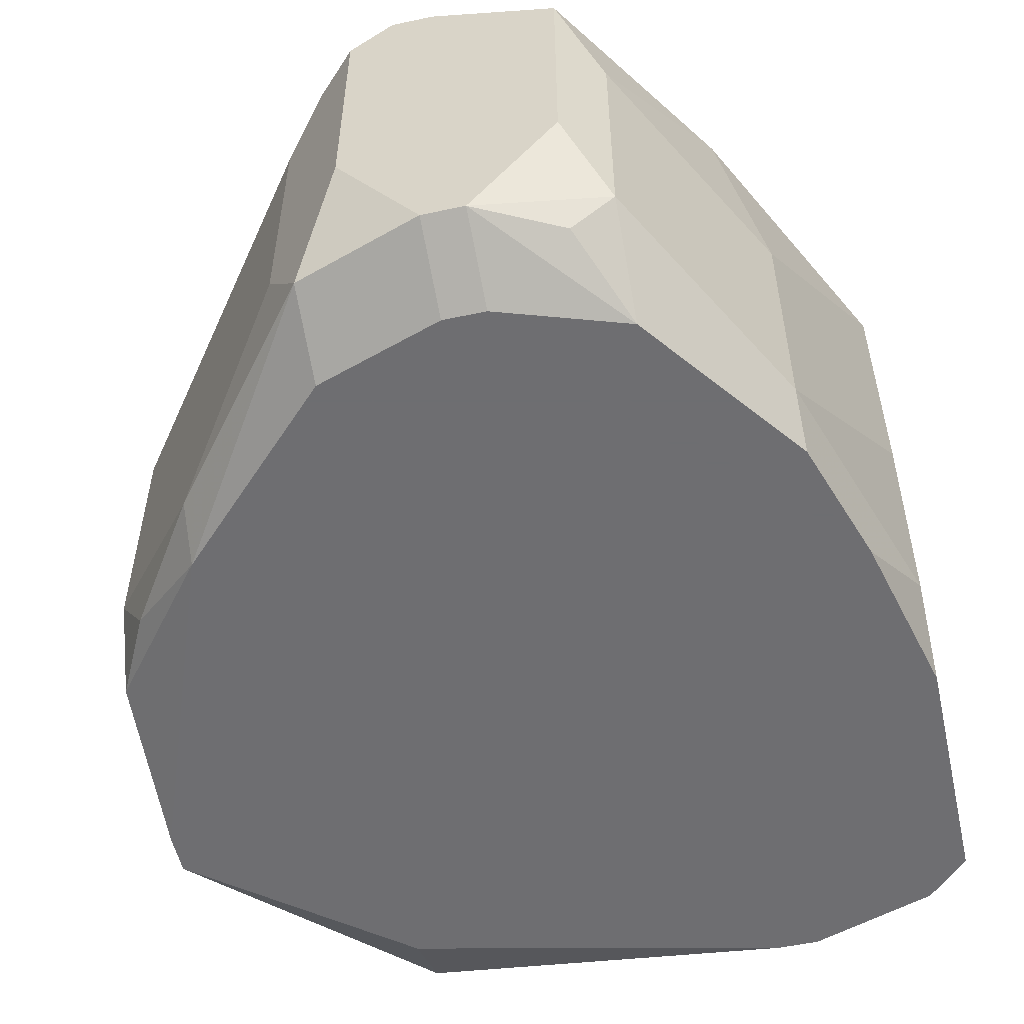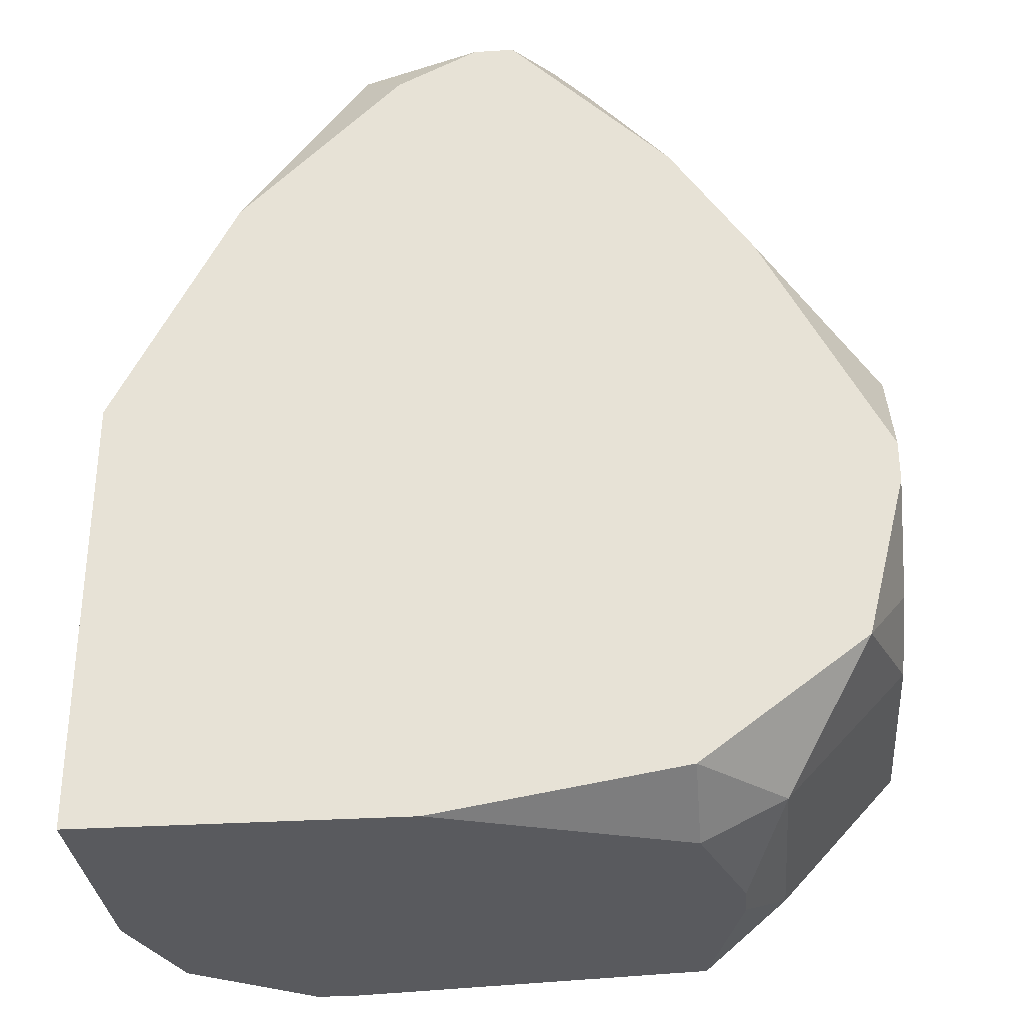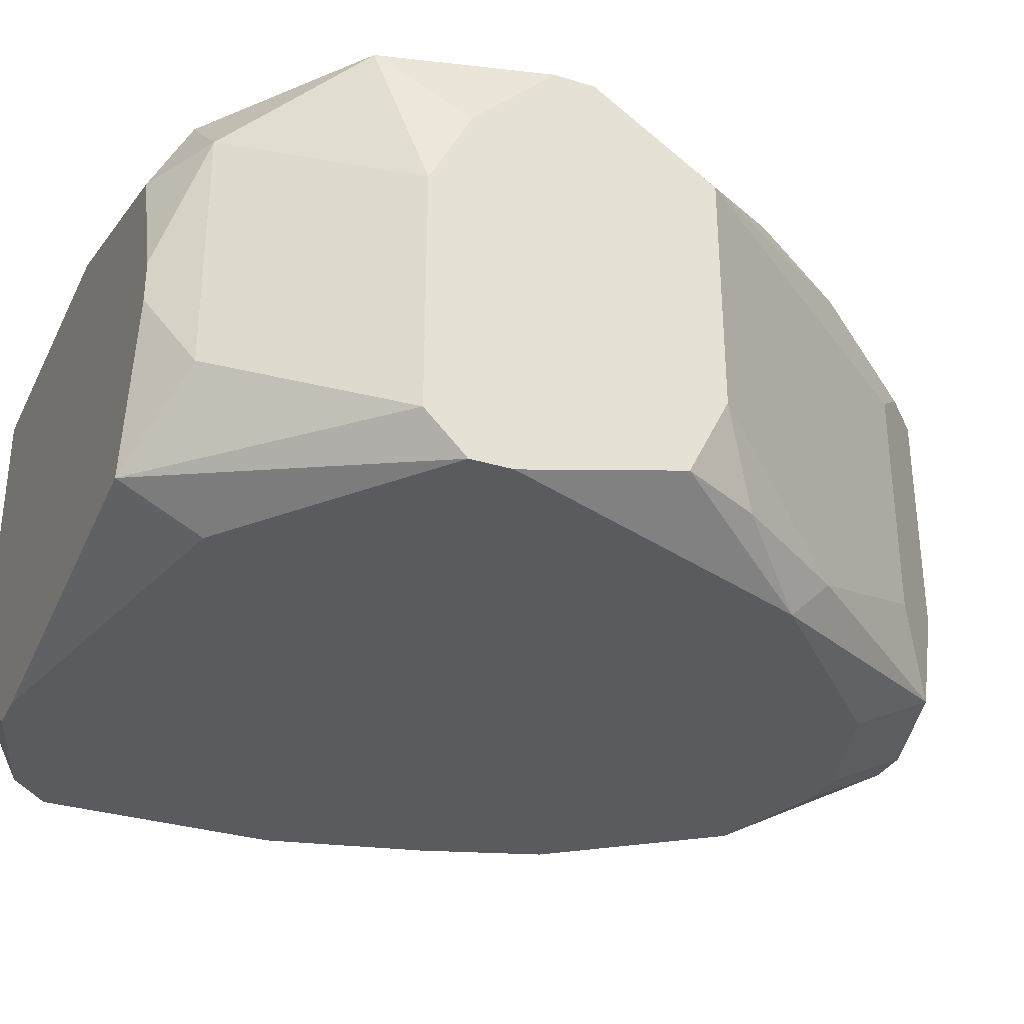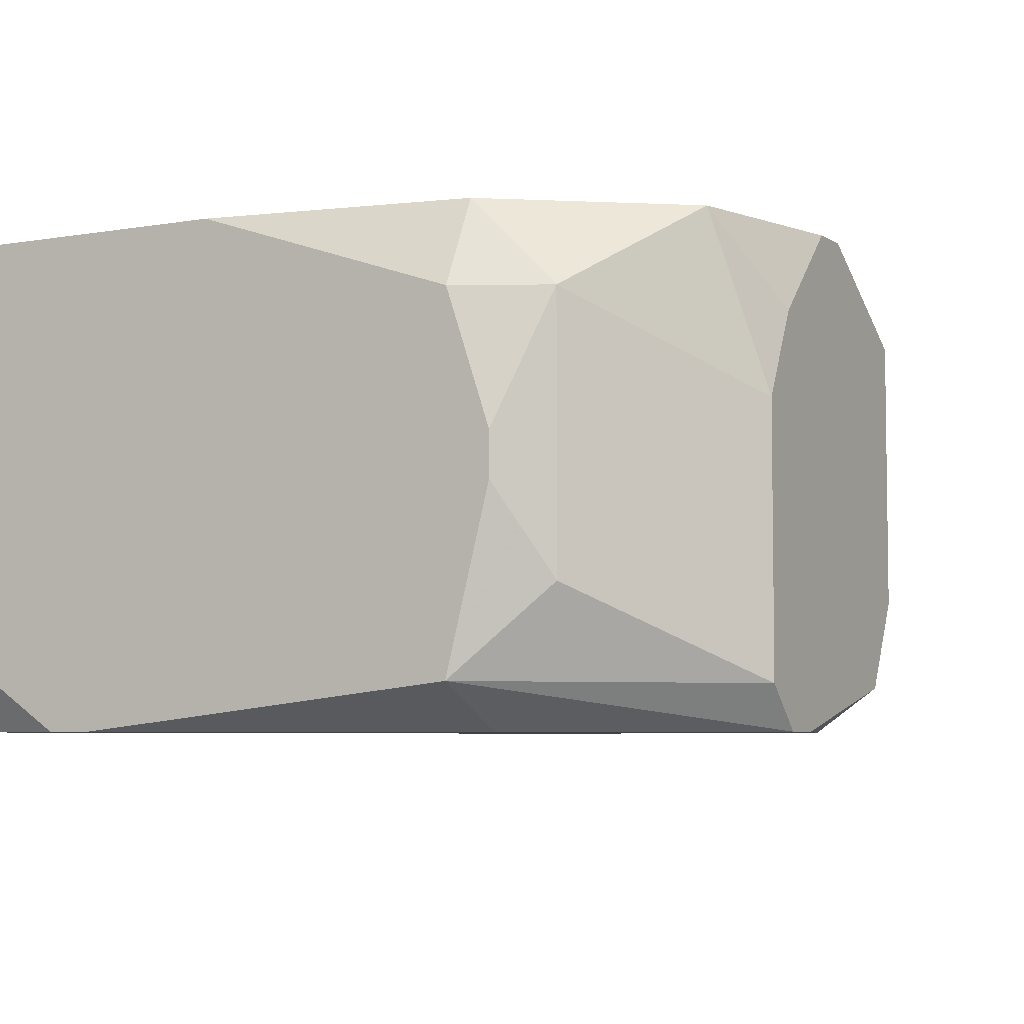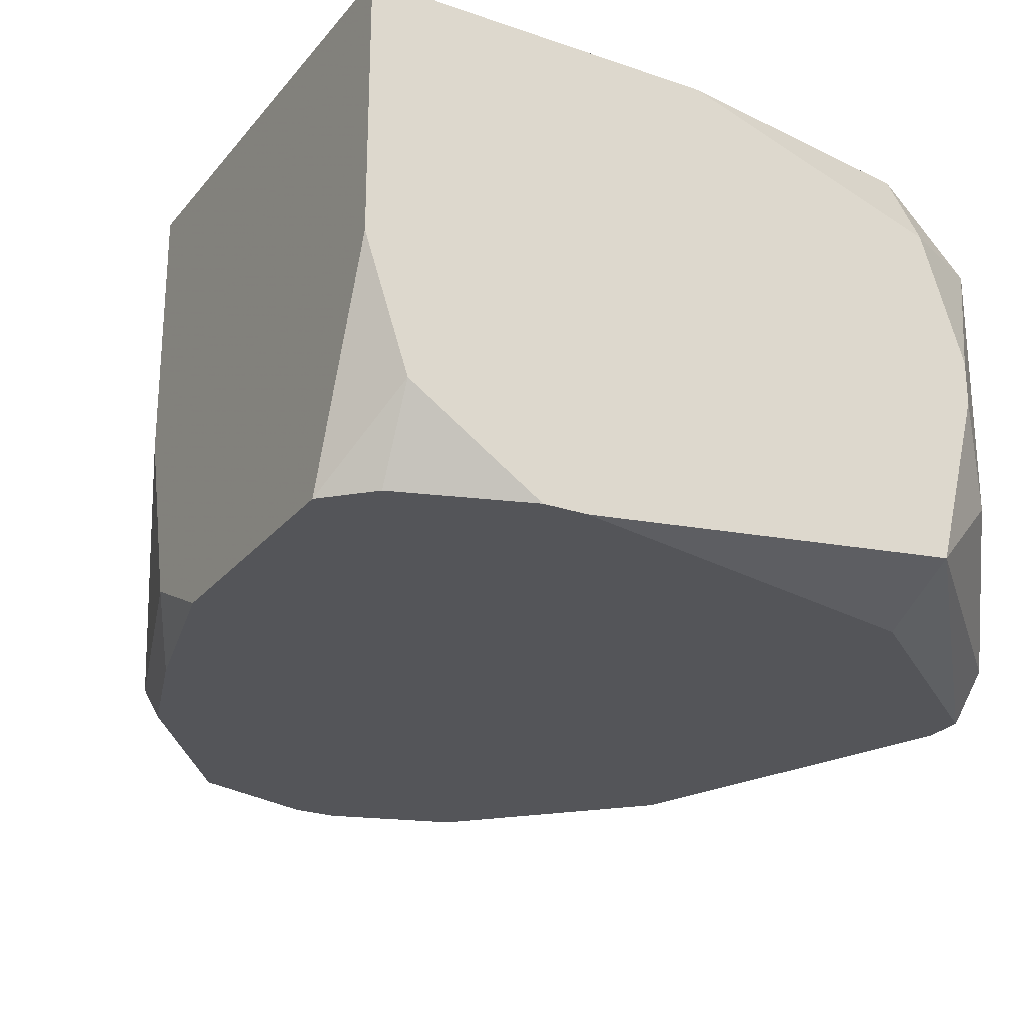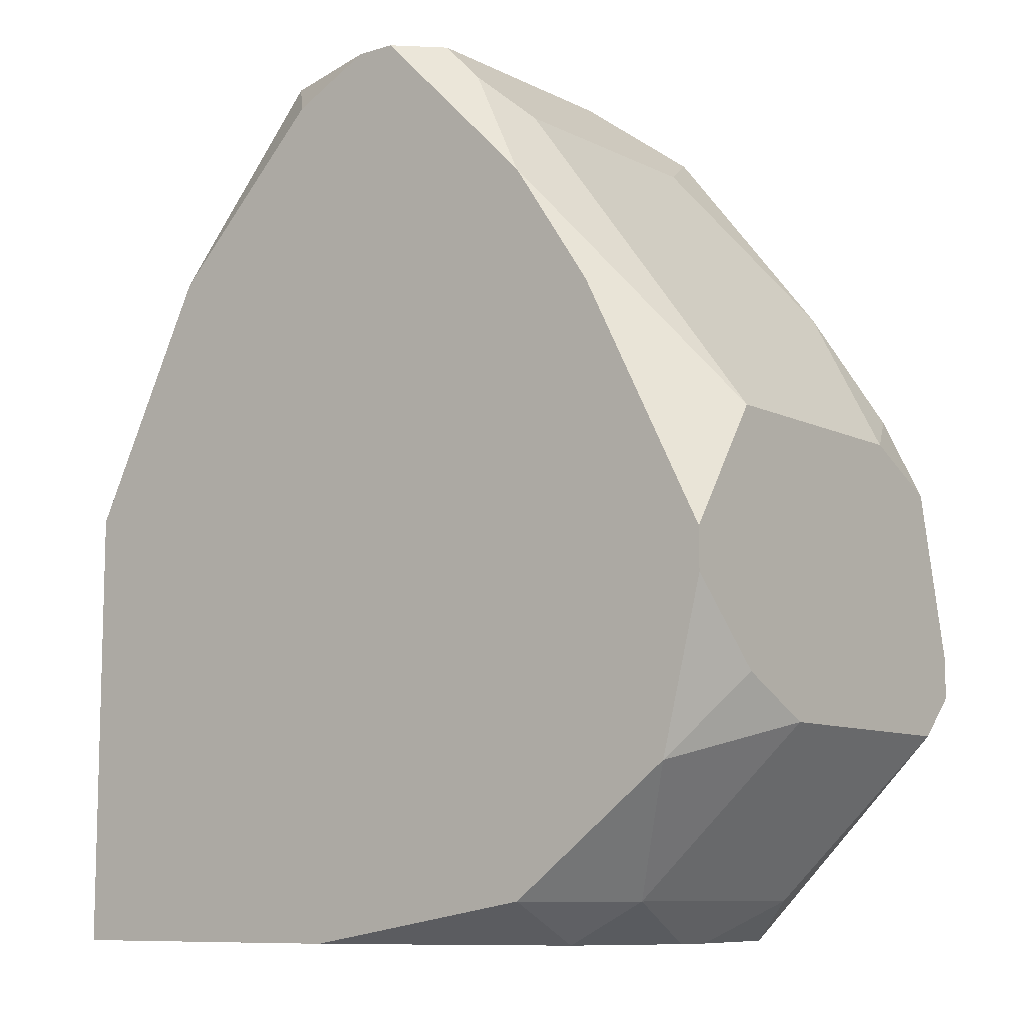
<metadata>
{"format":"obj","ext":"obj","renderer":"f3d","projection":"perspective","resolution":1024,"background":"white","views":[{"elev":-54.4,"azim":12.7,"up":"+Y"},{"elev":-31.6,"azim":-174.9,"up":"+Z"},{"elev":-32.3,"azim":-113.1,"up":"+Y"},{"elev":-5.4,"azim":-151.3,"up":"+Y"},{"elev":-24.8,"azim":150.6,"up":"+Y"},{"elev":-9.5,"azim":-141.6,"up":"+Z"}]}
</metadata>
<code>
v -0.01804 -0.02076 -0.009292
v 0.05109 0.01926 0.008901
v 0.05109 0.01926 -0.03112
v 0.05109 -0.002567 0.008901
v -0.01804 -0.02076 -0.005653
v 0.05109 -0.002567 -0.03112
v 0.05109 -0.01712 0.005263
v 0.05109 -0.02076 -0.002015
v -0.01804 -0.01712 -0.01293
v 0.05109 -0.02076 -0.02385
v 0.04745 -0.01348 -0.03112
v 0.04745 -0.02076 0.01254
v 0.04745 -0.02076 -0.02749
v 0.04382 0.00471 0.02709
v 0.04382 -0.01712 0.02709
v 0.04382 -0.02076 0.02346
v 0.04018 0.01926 0.03073
v 0.03654 -0.02076 -0.03112
v 0.0329 -0.02076 -0.03112
v 0.0329 0.008349 0.04529
v -0.01804 -0.01712 0.008901
v 0.0329 -0.01348 0.04529
v 0.0329 -0.02076 0.03801
v 0.02926 0.01563 0.04893
v 0.02926 -0.006206 0.04893
v 0.02926 -0.01712 0.04529
v 0.02562 0.01926 0.04529
v 0.02198 0.01926 -0.03112
v 0.02198 -0.01712 0.04893
v 0.01834 -0.01712 0.04893
v 0.02198 -0.02076 0.04165
v 0.01834 -0.02076 0.04165
v 0.01471 0.01926 0.04893
v 0.01834 0.01926 0.04893
v 0.01107 0.01563 0.04893
v 0.01107 -0.006206 0.04893
v 0.007429 0.01563 0.04529
v 0.007429 -0.01712 0.04529
v 0.007429 -0.02076 0.03801
v 0.00379 0.01199 0.04165
v 0.00379 -0.009844 0.04165
v 0.0001514 0.01926 0.03437
v 0.0001514 0.01926 -0.02749
v 0.0001514 0.01199 -0.03112
v -0.01804 -0.009844 0.01254
v 0.0001514 -0.01712 -0.03112
v 0.0001514 -0.02076 -0.02385
v -0.003487 0.001072 -0.03112
v -0.003487 -0.002567 -0.03112
v -0.007126 0.01926 0.02346
v -0.007126 0.01199 -0.02749
v -0.007126 -0.009844 -0.02749
v -0.007126 -0.01712 0.02709
v -0.007126 -0.02076 0.02346
v -0.0144 0.01926 -0.01657
v -0.0144 -0.01712 0.01618
v -0.01804 0.01926 0.001624
v -0.01804 0.01926 -0.002015
v -0.01804 0.01199 0.01254
v -0.01804 0.01199 -0.009292
v -0.01804 0.00471 -0.01293
f 52 46 9
f 6 10 11
f 39 32 38
f 54 39 38
f 1 9 46
f 1 46 47
f 13 18 11
f 13 11 10
f 19 47 46
f 23 16 15
f 30 36 38
f 30 38 32
f 41 38 36
f 4 15 7
f 4 7 8
f 4 8 10
f 4 10 6
f 4 6 3
f 4 3 2
f 4 2 14
f 4 14 15
f 53 54 38
f 53 38 41
f 21 5 54
f 60 55 61
f 28 44 43
f 49 46 52
f 31 23 29
f 31 29 30
f 31 30 32
f 22 23 15
f 22 25 29
f 40 37 42
f 40 42 59
f 40 59 45
f 40 45 53
f 40 53 41
f 35 37 40
f 35 40 41
f 35 41 36
f 35 33 42
f 35 42 37
f 17 14 2
f 12 8 7
f 12 7 15
f 12 15 16
f 12 16 23
f 12 23 31
f 12 31 32
f 12 32 39
f 12 39 54
f 12 54 5
f 12 5 1
f 12 1 47
f 12 47 19
f 12 19 18
f 12 18 13
f 12 13 10
f 12 10 8
f 56 21 54
f 56 54 53
f 56 53 45
f 56 45 21
f 58 60 61
f 58 61 9
f 58 9 1
f 58 1 5
f 58 5 21
f 58 21 45
f 58 45 59
f 58 59 57
f 58 55 60
f 51 52 9
f 51 9 61
f 51 61 55
f 51 55 43
f 51 43 44
f 20 22 15
f 20 15 14
f 20 14 17
f 20 17 24
f 20 24 25
f 20 25 22
f 26 22 29
f 26 29 23
f 26 23 22
f 50 57 59
f 50 59 42
f 27 24 17
f 48 51 44
f 48 44 28
f 48 28 3
f 48 3 6
f 48 6 11
f 48 11 18
f 48 18 19
f 48 19 46
f 48 46 49
f 48 49 52
f 48 52 51
f 34 27 17
f 34 17 2
f 34 2 3
f 34 3 28
f 34 28 43
f 34 43 55
f 34 55 58
f 34 58 57
f 34 57 50
f 34 50 42
f 34 42 33
f 34 33 35
f 34 35 36
f 34 36 30
f 34 30 29
f 34 29 25
f 34 25 24
f 34 24 27

</code>
